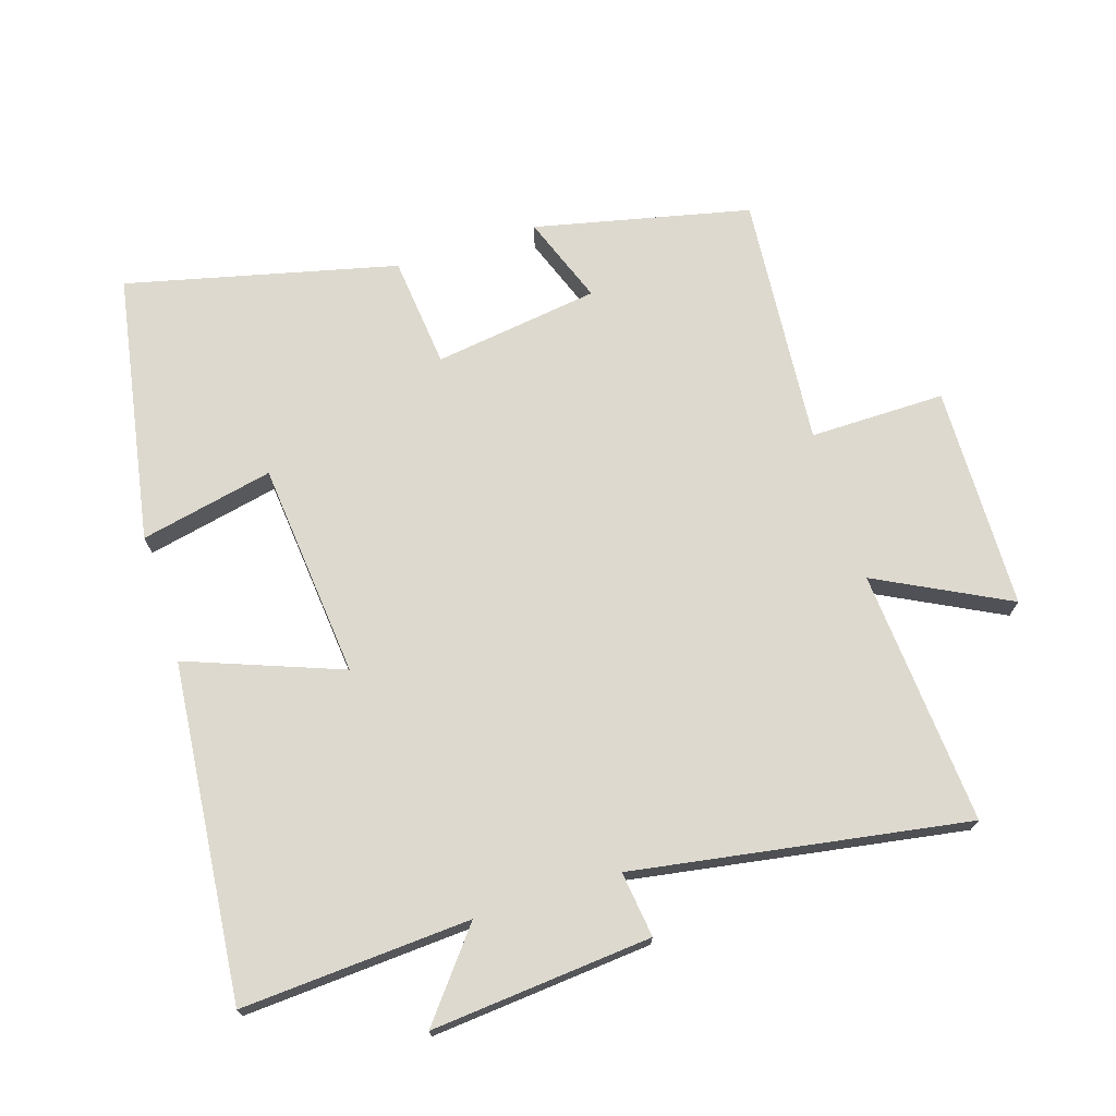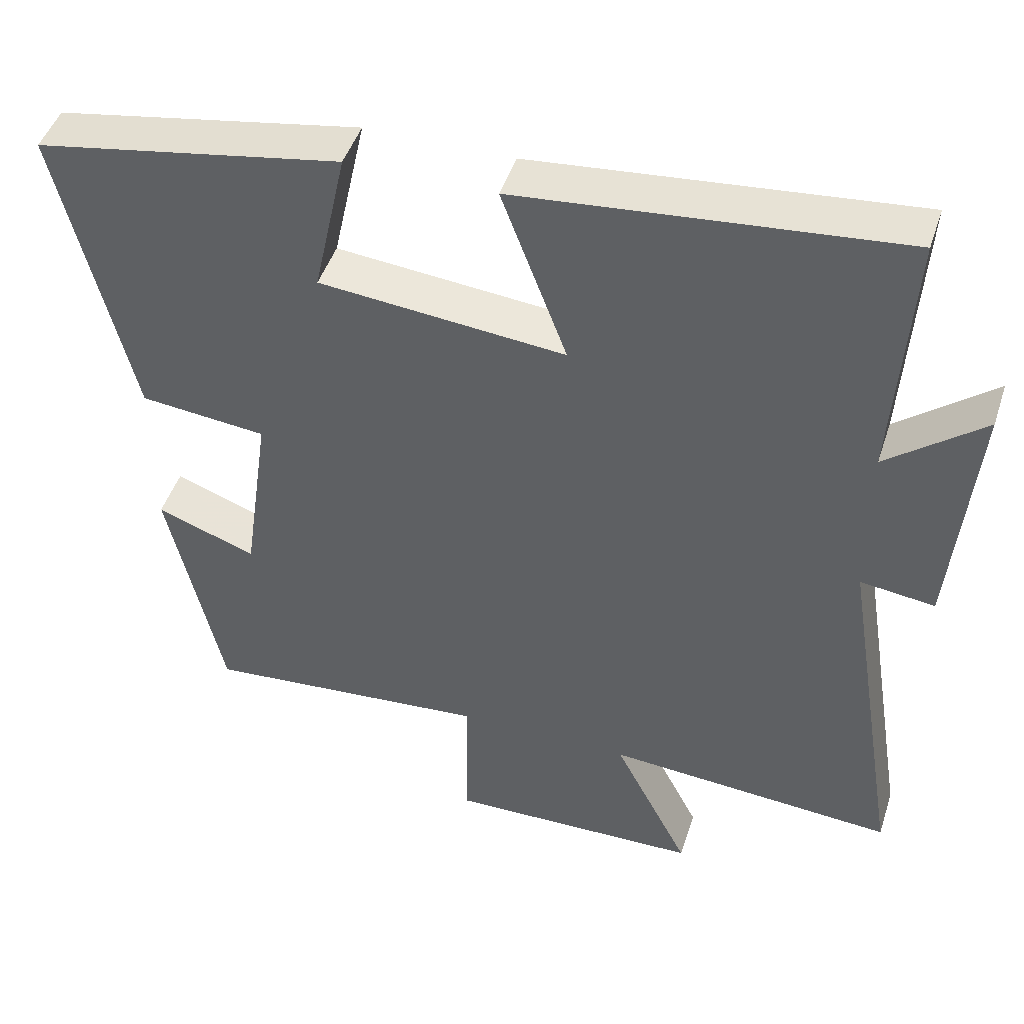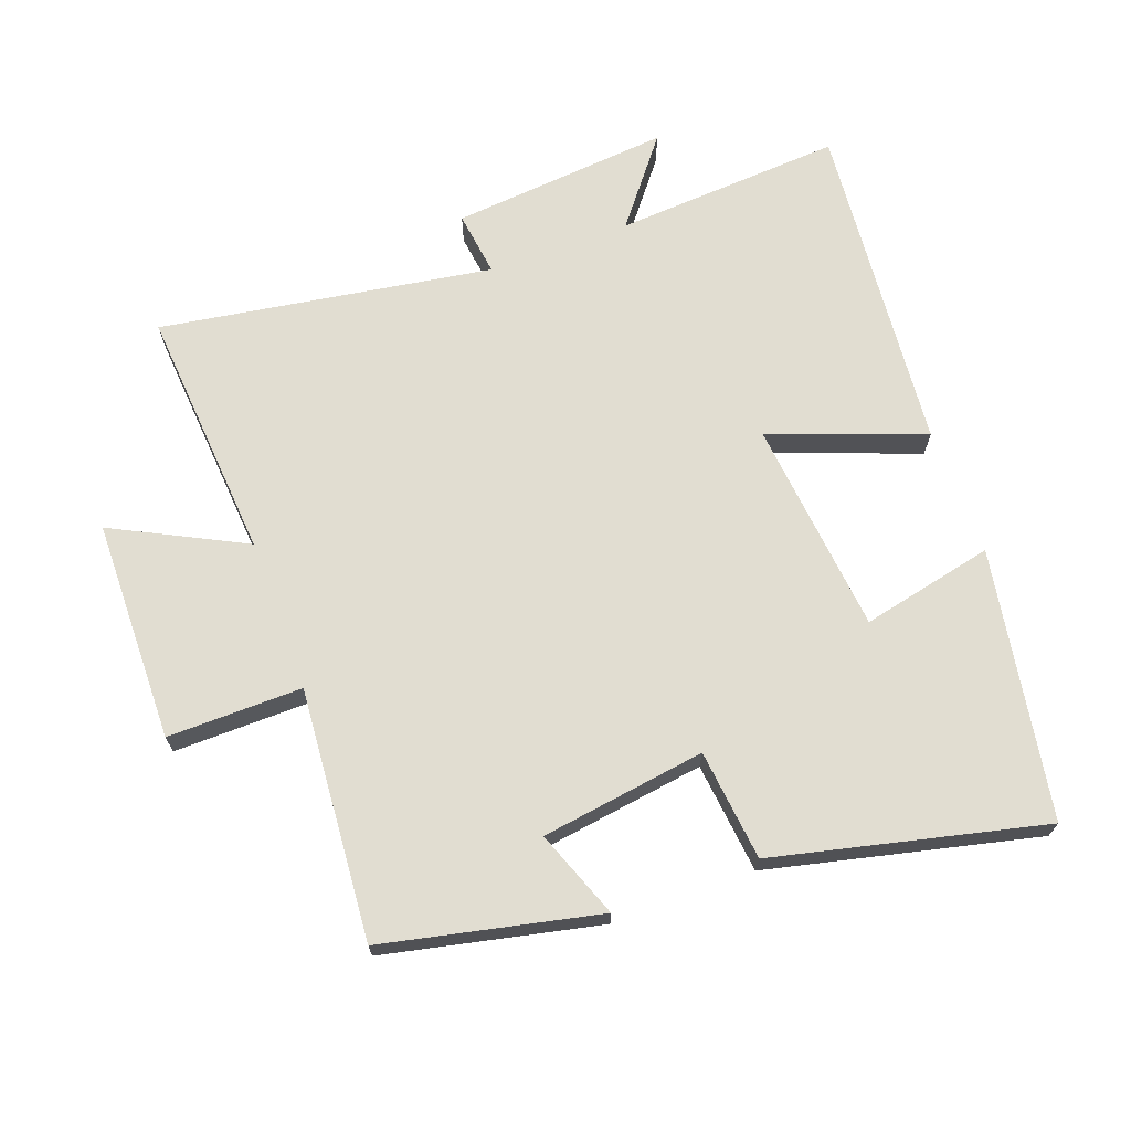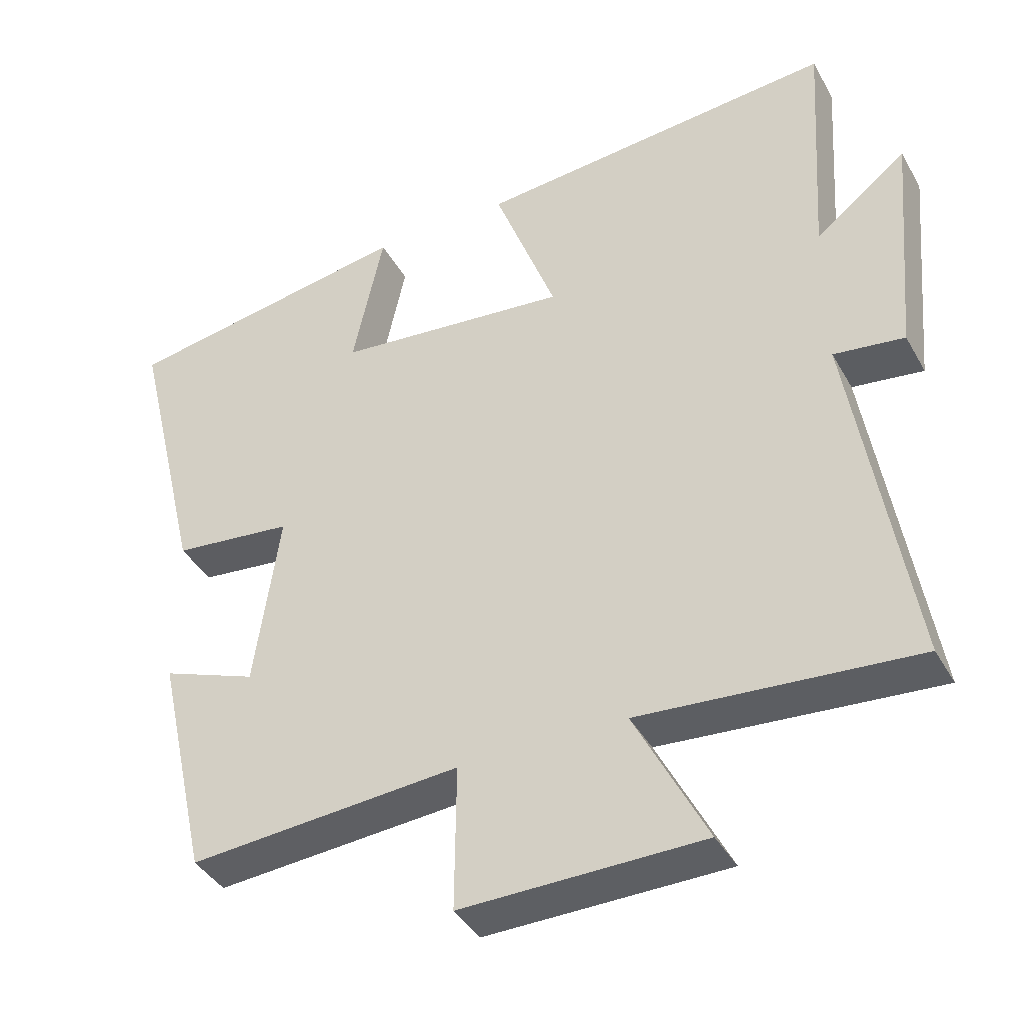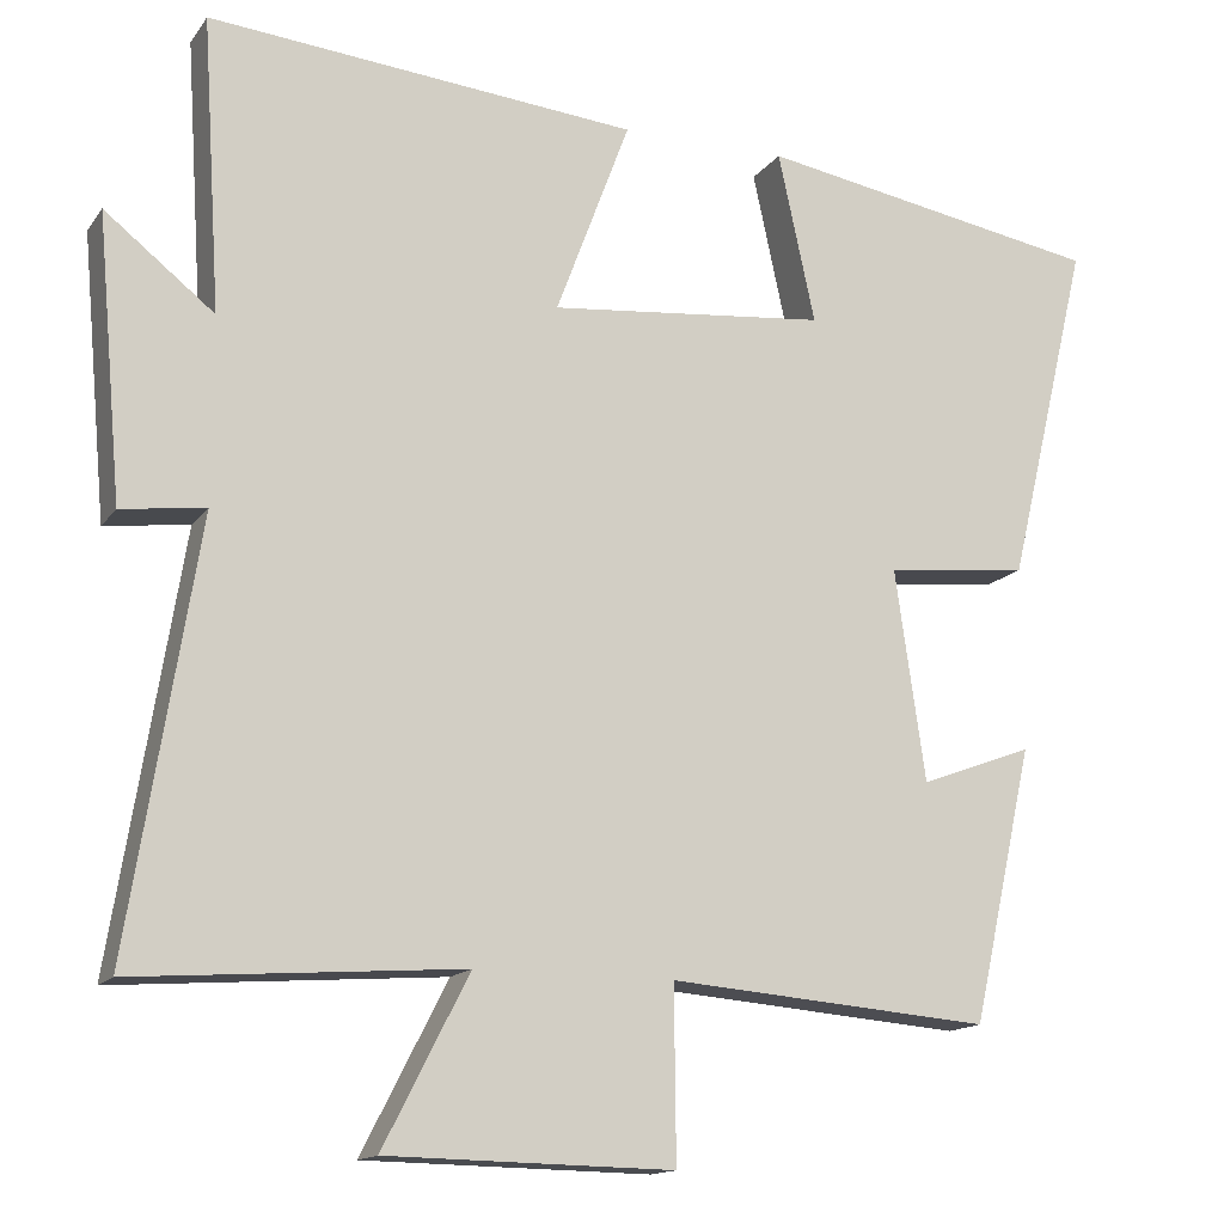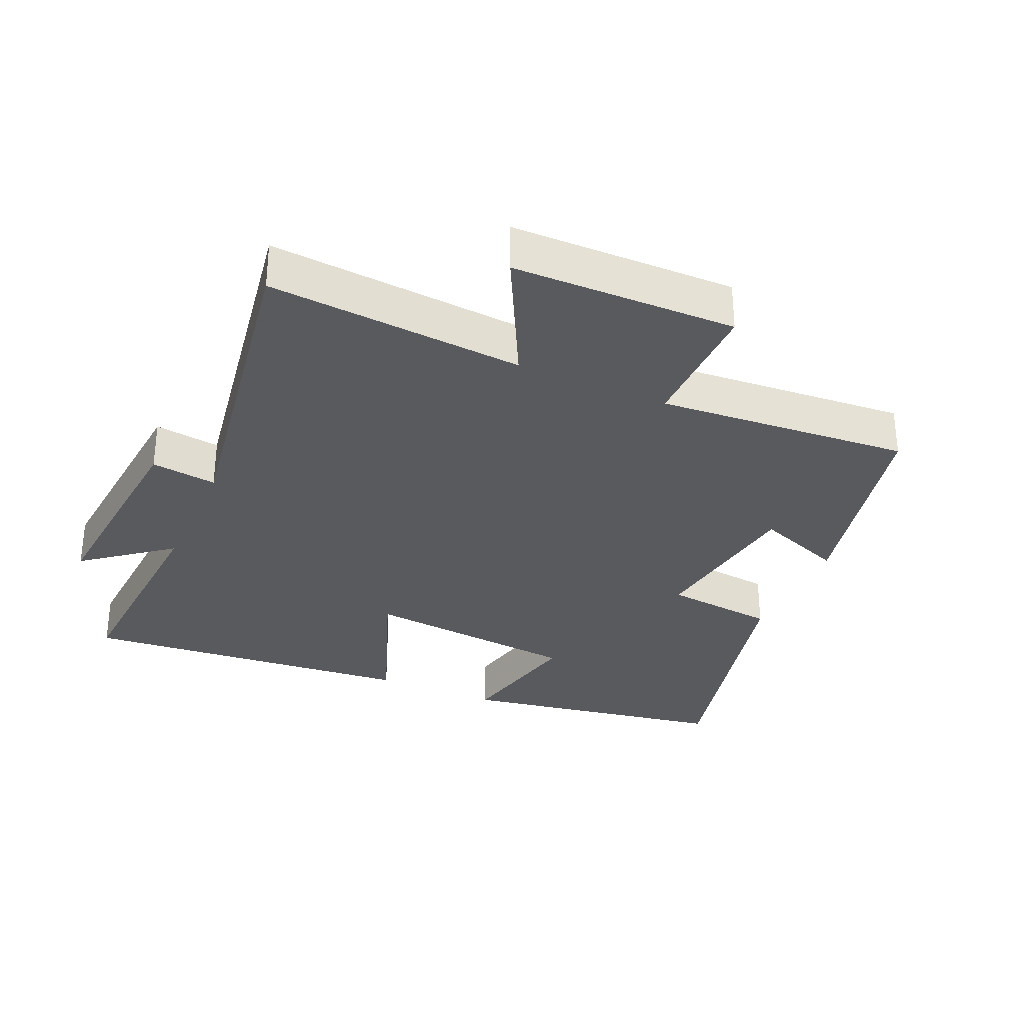
<metadata>
{"format":"obj","ext":"obj","renderer":"f3d","projection":"perspective","resolution":1024,"background":"white","views":[{"elev":71.8,"azim":72.5,"up":"+Y"},{"elev":46.3,"azim":17.7,"up":"+Z"},{"elev":68.7,"azim":-110.3,"up":"+Y"},{"elev":-40.0,"azim":26.8,"up":"+Z"},{"elev":-14.6,"azim":157.1,"up":"+Z"},{"elev":-31.7,"azim":156.0,"up":"+Y"}]}
</metadata>
<code>
v 0.582 0.07 -0.529
v 0.193 0.07 -0.5
v 0.295 0.07 -0.7
v -0.045 0.07 -0.706
v -0.043 0.07 -0.5
v -0.427 0.07 -0.531
v -0.5 0.07 -0.203
v -0.366 0.07 -0.253
v -0.33 0.07 -0.001
v -0.5 0.07 0.017
v -0.598 0.07 0.428
v -0.187 0.07 0.5
v -0.231 0.07 0.297
v 0.099 0.07 0.265
v 0.011 0.07 0.5
v 0.522 0.07 0.548
v 0.5 0.07 0.199
v 0.63 0.07 0.302
v 0.6 0.07 -0.034
v 0.5 0.07 -0.021
v 0.582 0 -0.529
v 0.193 0 -0.5
v 0.295 0 -0.7
v -0.045 0 -0.706
v -0.043 0 -0.5
v -0.427 0 -0.531
v -0.5 0 -0.203
v -0.366 0 -0.253
v -0.33 0 -0.001
v -0.5 0 0.017
v -0.598 0 0.428
v -0.187 0 0.5
v -0.231 0 0.297
v 0.099 0 0.265
v 0.011 0 0.5
v 0.522 0 0.548
v 0.5 0 0.199
v 0.63 0 0.302
v 0.6 0 -0.034
v 0.5 0 -0.021
f 17 18 19 20
f 14 15 16 17
f 13 14 17 20
f 10 11 12 13
f 9 10 13 20
f 8 9 20 1
f 5 6 7 8
f 2 3 4 5
f 2 5 8
f 1 2 8
f 40 39 38 37
f 37 36 35 34
f 40 37 34 33
f 33 32 31 30
f 40 33 30 29
f 21 40 29 28
f 28 27 26 25
f 25 24 23 22
f 28 25 22
f 28 22 21
f 1 21 22 2
f 2 22 23 3
f 3 23 24 4
f 4 24 25 5
f 5 25 26 6
f 6 26 27 7
f 7 27 28 8
f 8 28 29 9
f 9 29 30 10
f 10 30 31 11
f 11 31 32 12
f 12 32 33 13
f 13 33 34 14
f 14 34 35 15
f 15 35 36 16
f 16 36 37 17
f 17 37 38 18
f 18 38 39 19
f 19 39 40 20
f 20 40 21 1

</code>
